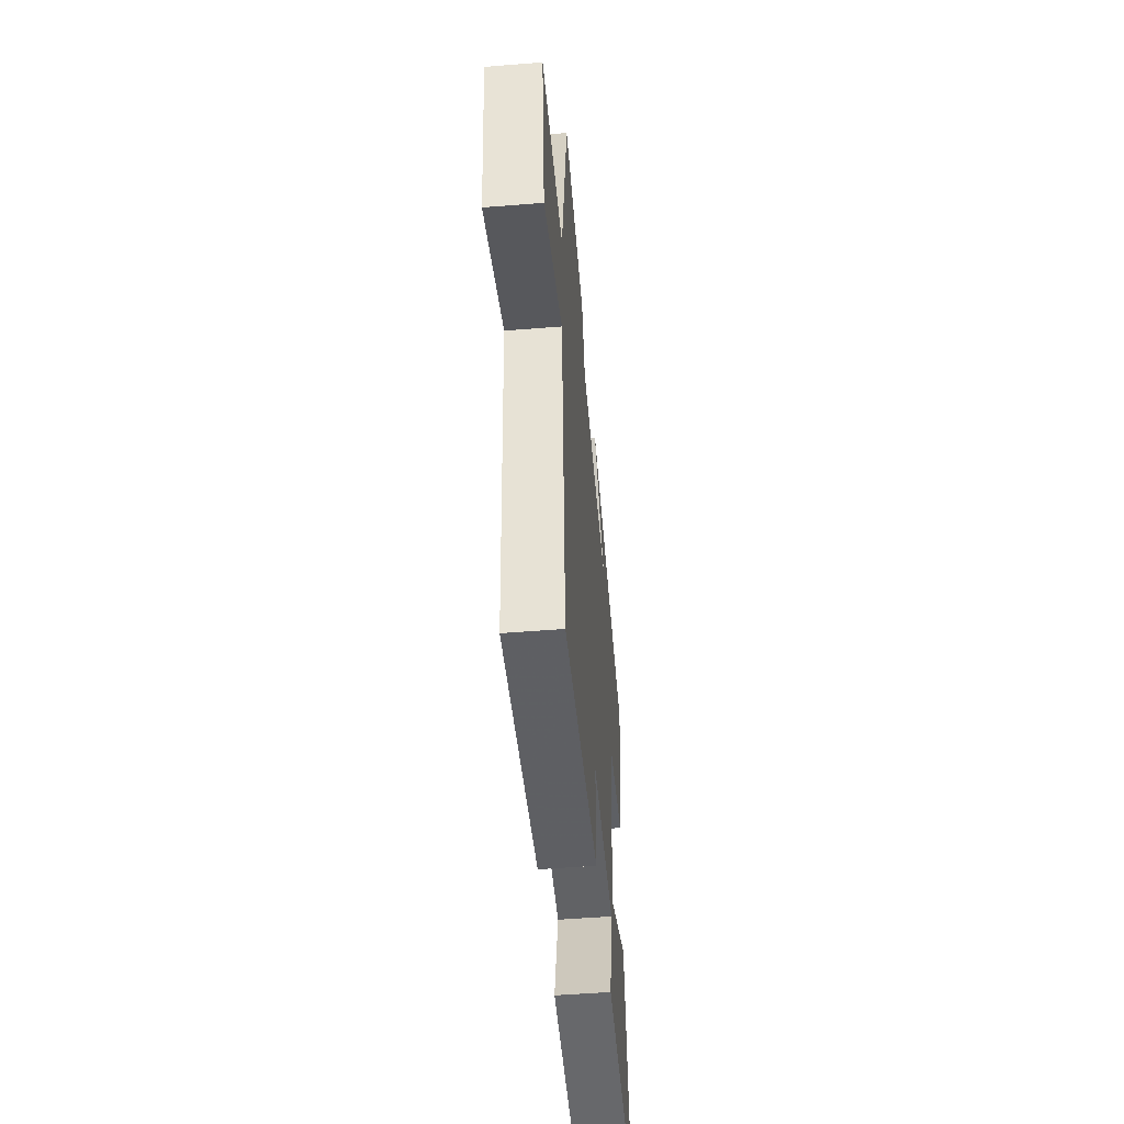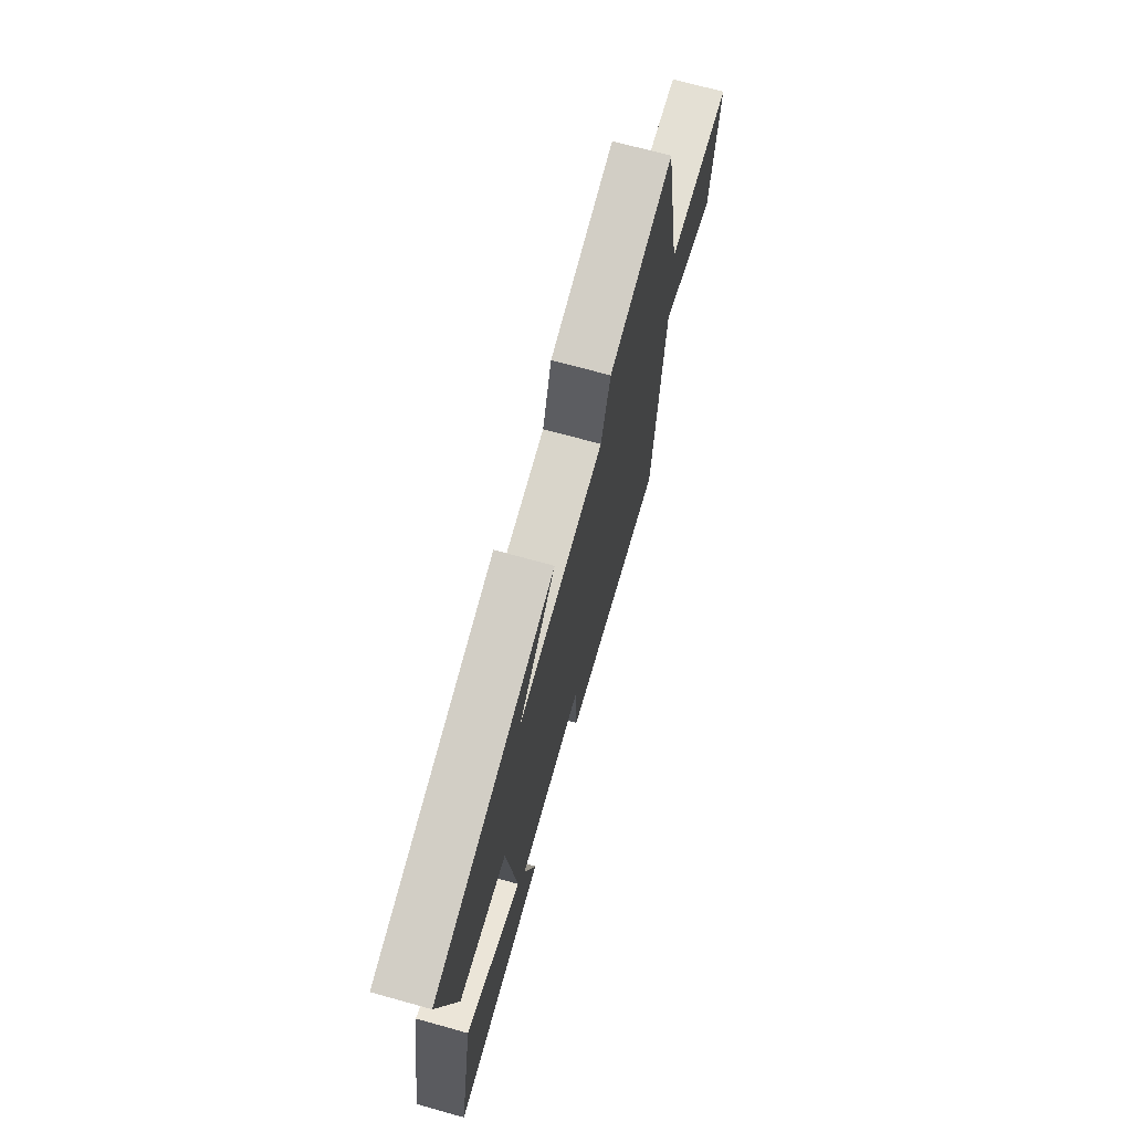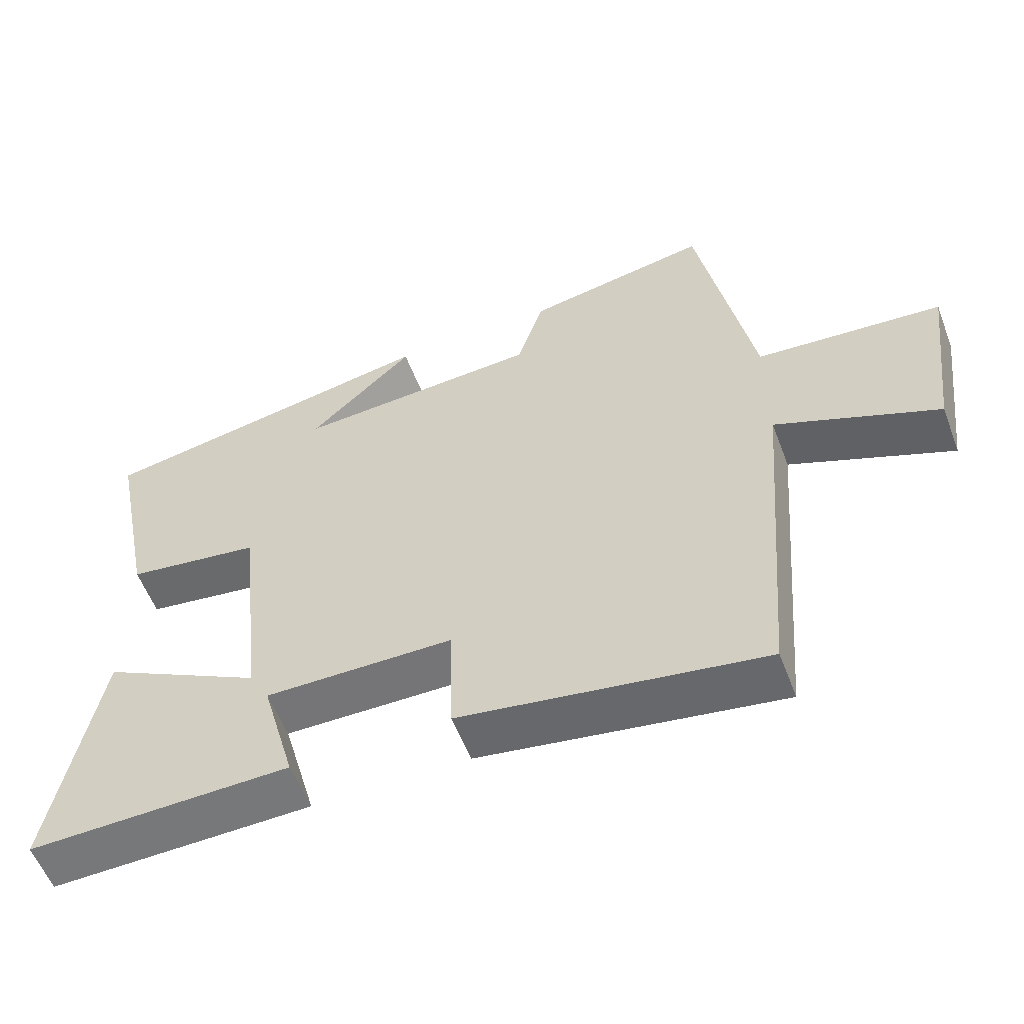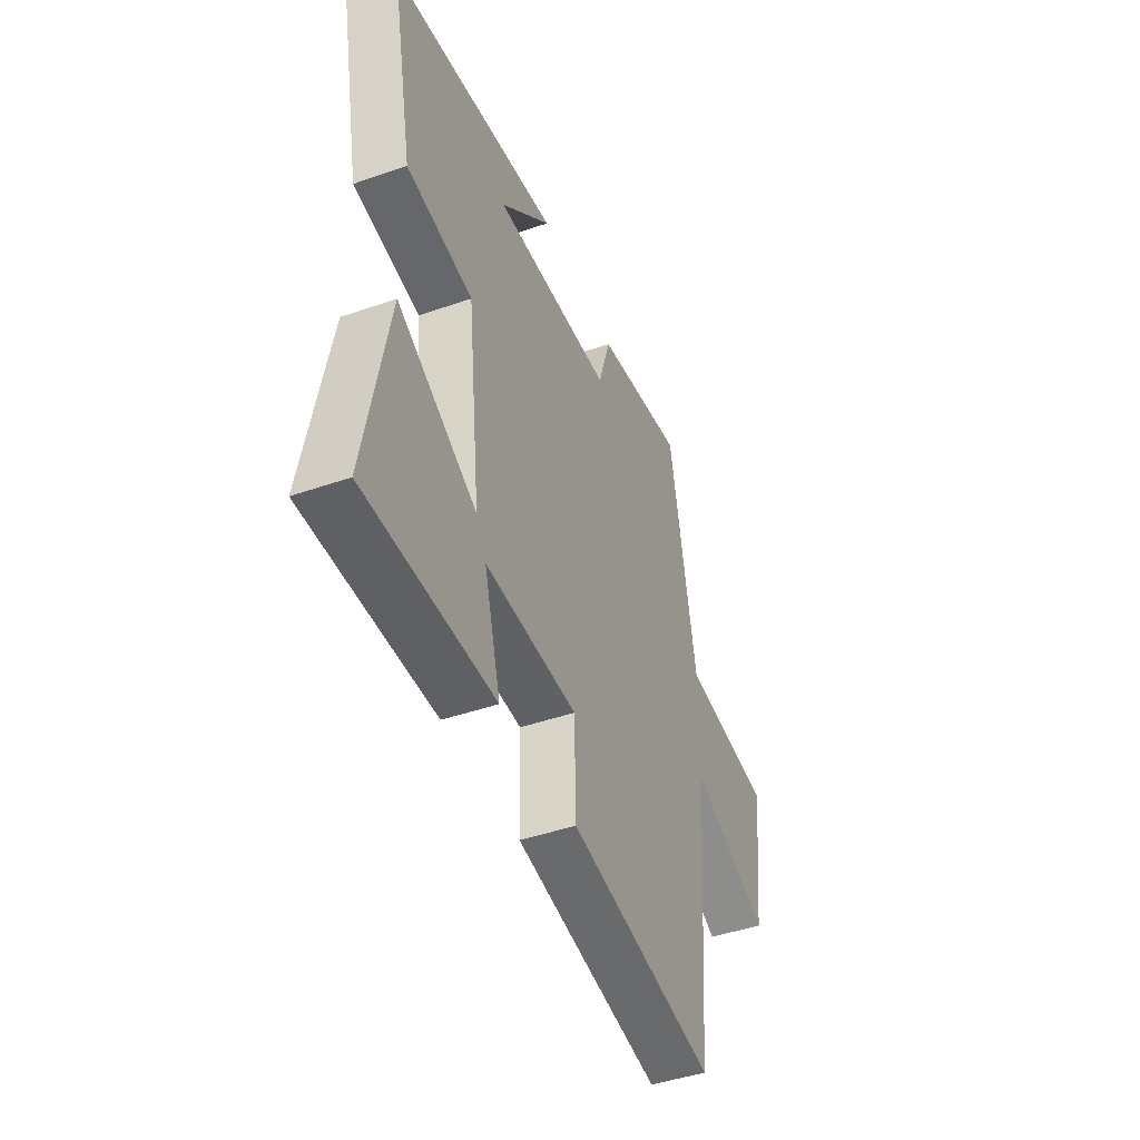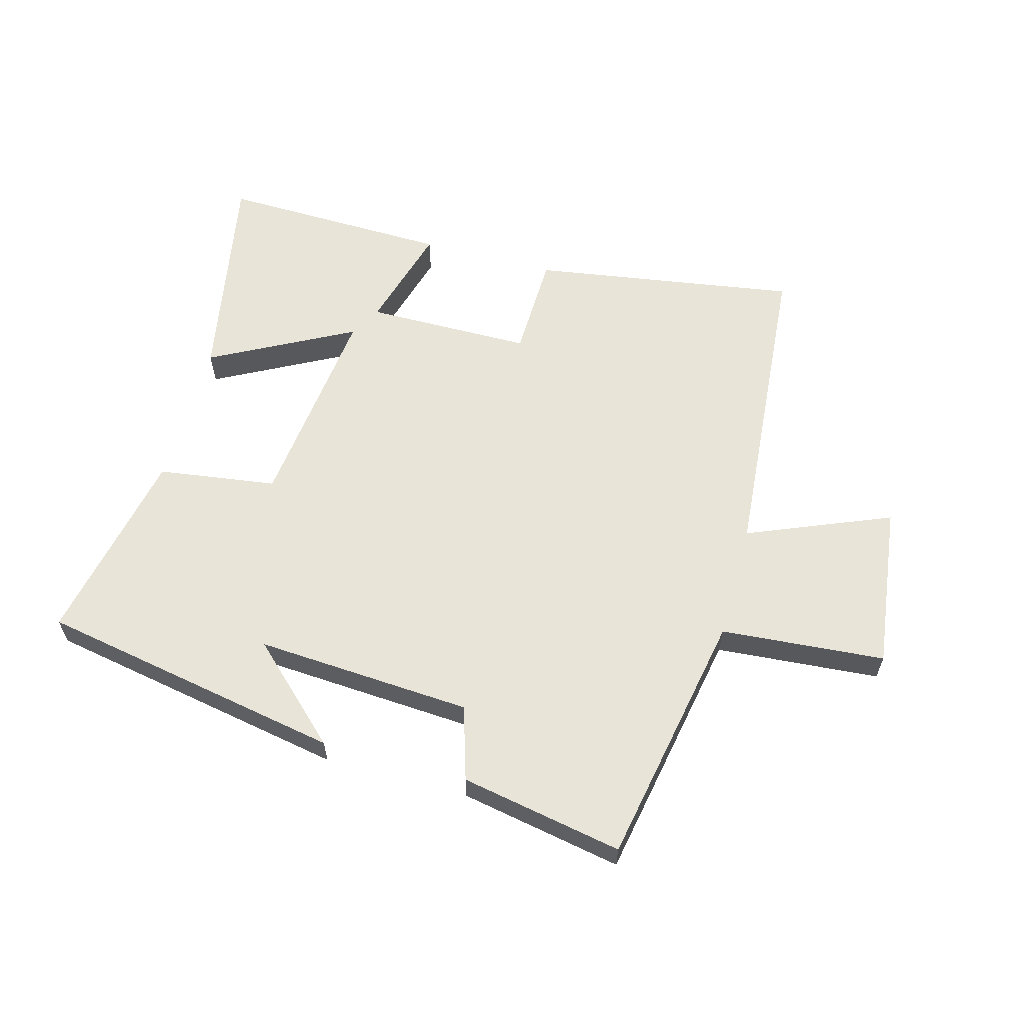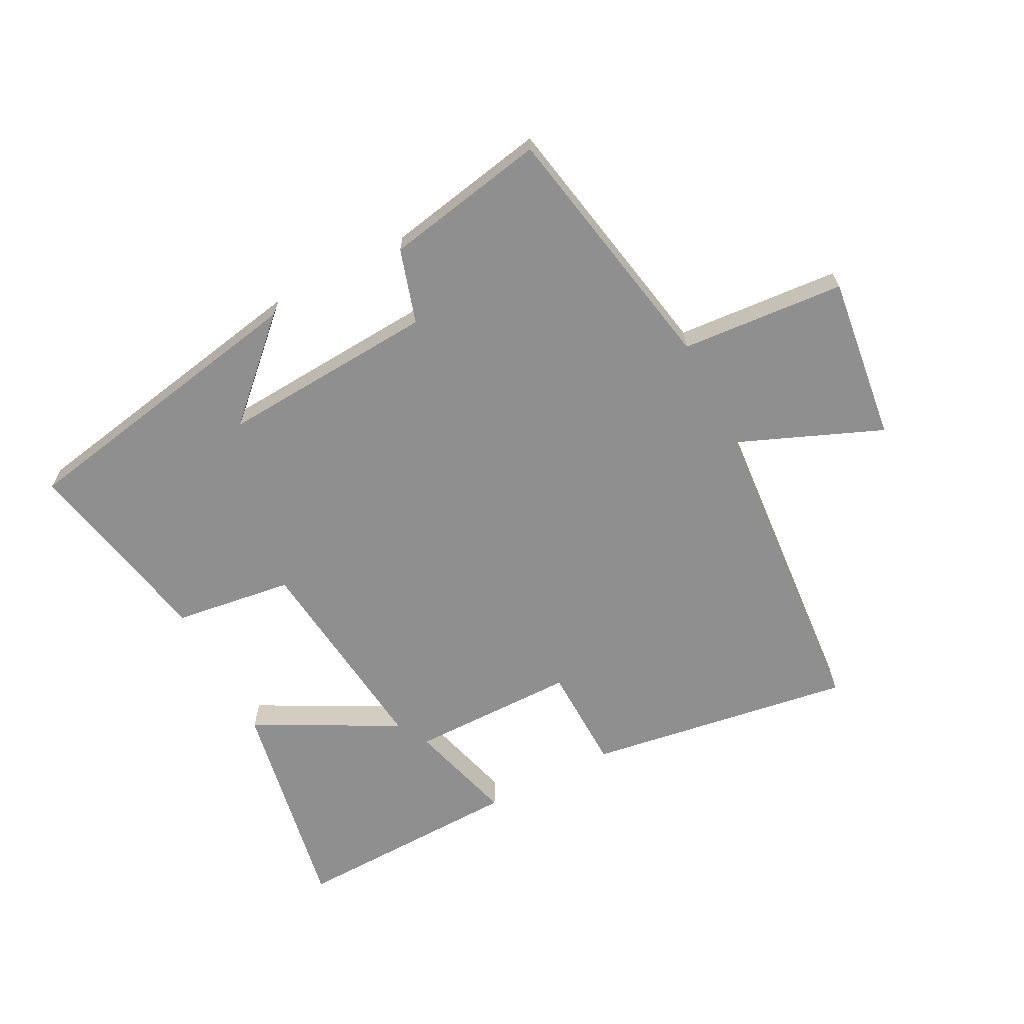
<metadata>
{"format":"obj","ext":"obj","renderer":"f3d","projection":"perspective","resolution":1024,"background":"white","views":[{"elev":-51.0,"azim":95.0,"up":"+Z"},{"elev":70.9,"azim":-74.5,"up":"+Z"},{"elev":-56.8,"azim":20.8,"up":"+Z"},{"elev":-45.0,"azim":-68.1,"up":"+Z"},{"elev":60.4,"azim":15.3,"up":"+Y"},{"elev":-65.4,"azim":27.6,"up":"+Y"}]}
</metadata>
<code>
v 0.458 0.07 -0.567
v 0.03 0.07 -0.5
v 0.026 0.07 -0.33
v -0.242 0.07 -0.328
v -0.194 0.07 -0.5
v -0.566 0.07 -0.509
v -0.5 0.07 -0.154
v -0.271 0.07 -0.275
v -0.309 0.07 0.065
v -0.5 0.07 0.092
v -0.564 0.07 0.41
v -0.074 0.07 0.5
v -0.223 0.07 0.359
v 0.125 0.07 0.381
v 0.162 0.07 0.5
v 0.423 0.07 0.549
v 0.5 0.07 0.137
v 0.764 0.07 0.116
v 0.73 0.07 -0.15
v 0.5 0.07 -0.055
v 0.458 0 -0.567
v 0.03 0 -0.5
v 0.026 0 -0.33
v -0.242 0 -0.328
v -0.194 0 -0.5
v -0.566 0 -0.509
v -0.5 0 -0.154
v -0.271 0 -0.275
v -0.309 0 0.065
v -0.5 0 0.092
v -0.564 0 0.41
v -0.074 0 0.5
v -0.223 0 0.359
v 0.125 0 0.381
v 0.162 0 0.5
v 0.423 0 0.549
v 0.5 0 0.137
v 0.764 0 0.116
v 0.73 0 -0.15
v 0.5 0 -0.055
f 17 18 19 20
f 1 2 3
f 20 1 3
f 17 20 3
f 16 17 3
f 15 16 3
f 14 15 3
f 13 14 3 4
f 11 12 13
f 9 10 11 13
f 8 9 13 4
f 6 7 8
f 5 6 8
f 4 5 8
f 40 39 38 37
f 23 22 21
f 23 21 40
f 23 40 37
f 23 37 36
f 23 36 35
f 23 35 34
f 24 23 34 33
f 33 32 31
f 33 31 30 29
f 24 33 29 28
f 28 27 26
f 28 26 25
f 28 25 24
f 1 21 22 2
f 2 22 23 3
f 3 23 24 4
f 4 24 25 5
f 5 25 26 6
f 6 26 27 7
f 7 27 28 8
f 8 28 29 9
f 9 29 30 10
f 10 30 31 11
f 11 31 32 12
f 12 32 33 13
f 13 33 34 14
f 14 34 35 15
f 15 35 36 16
f 16 36 37 17
f 17 37 38 18
f 18 38 39 19
f 19 39 40 20
f 20 40 21 1

</code>
